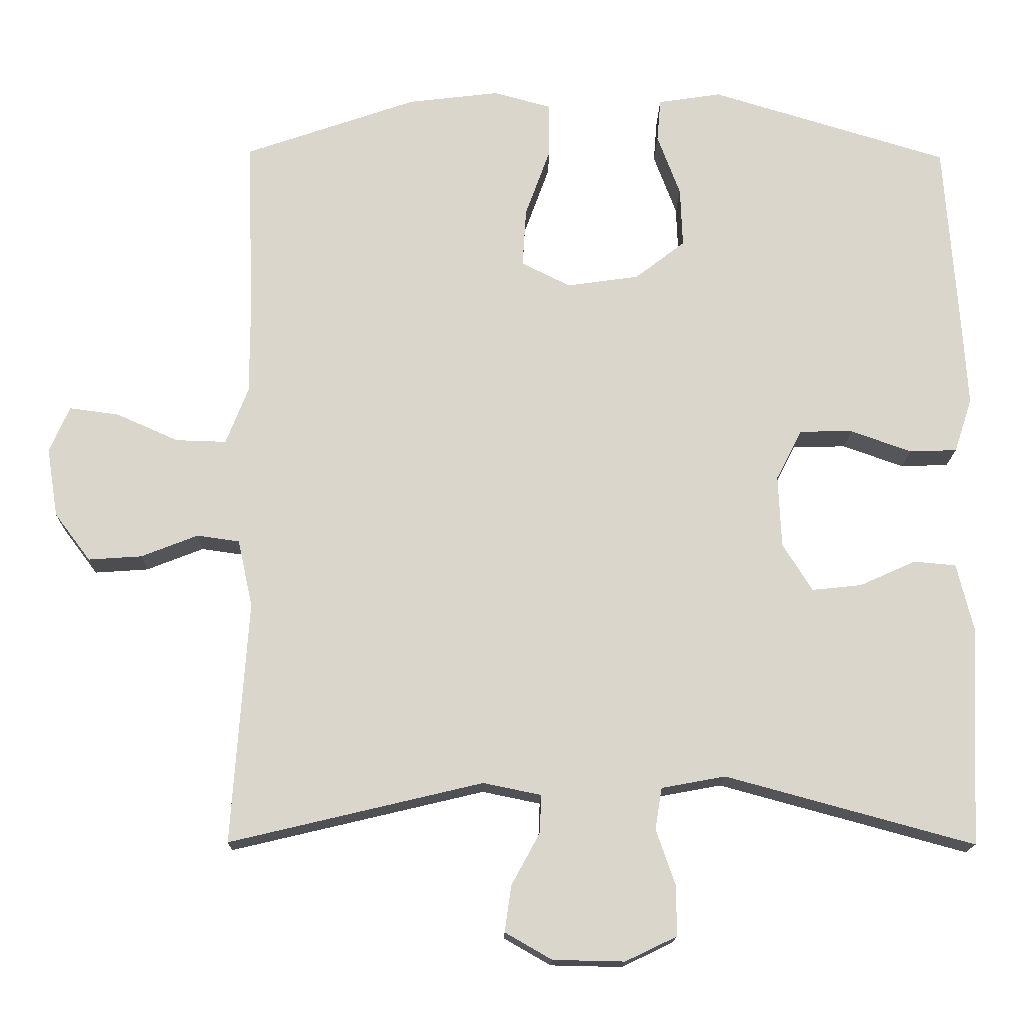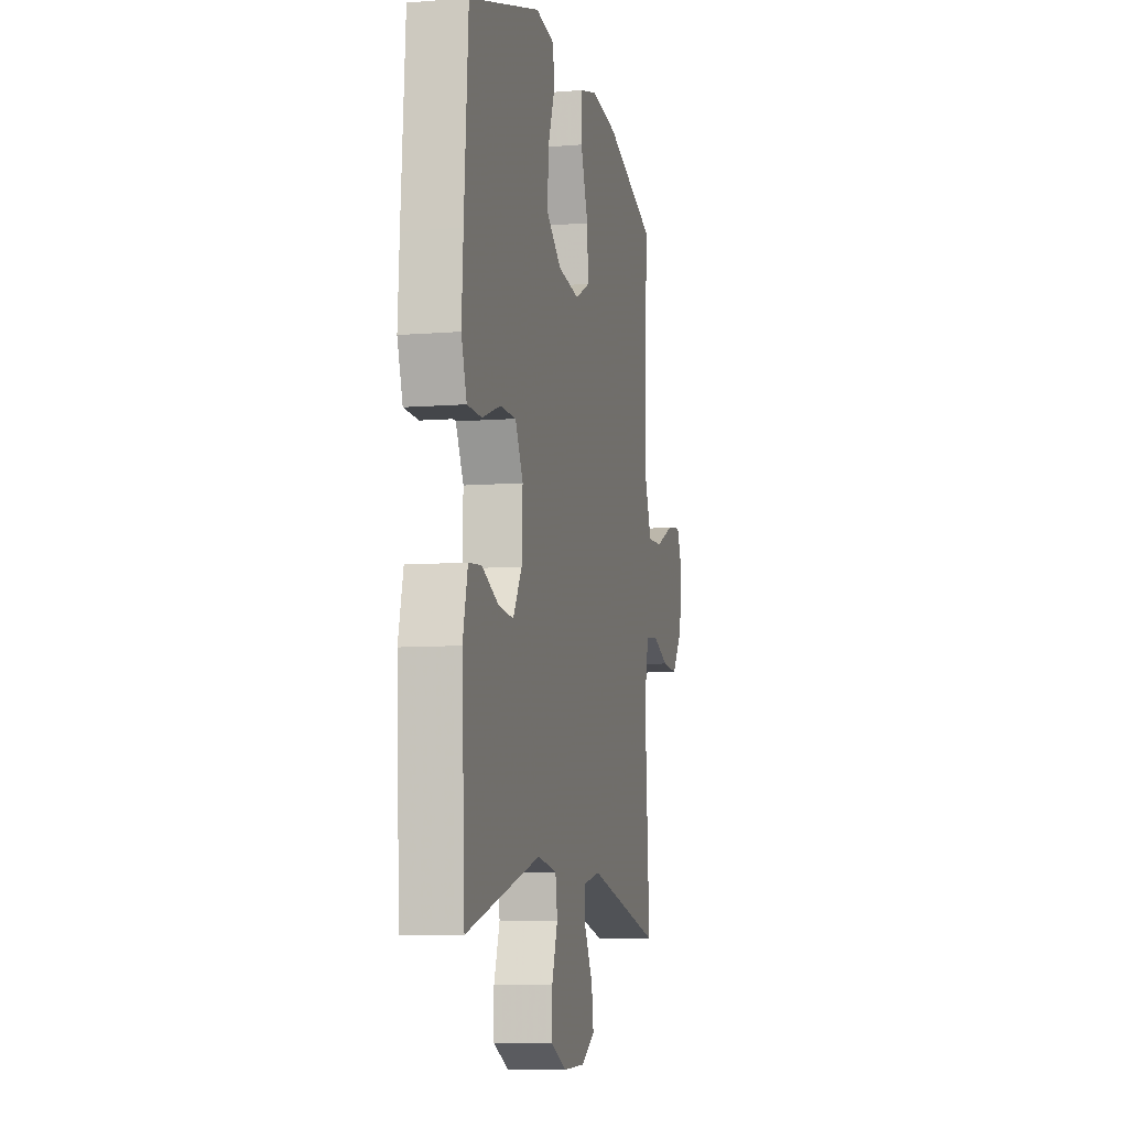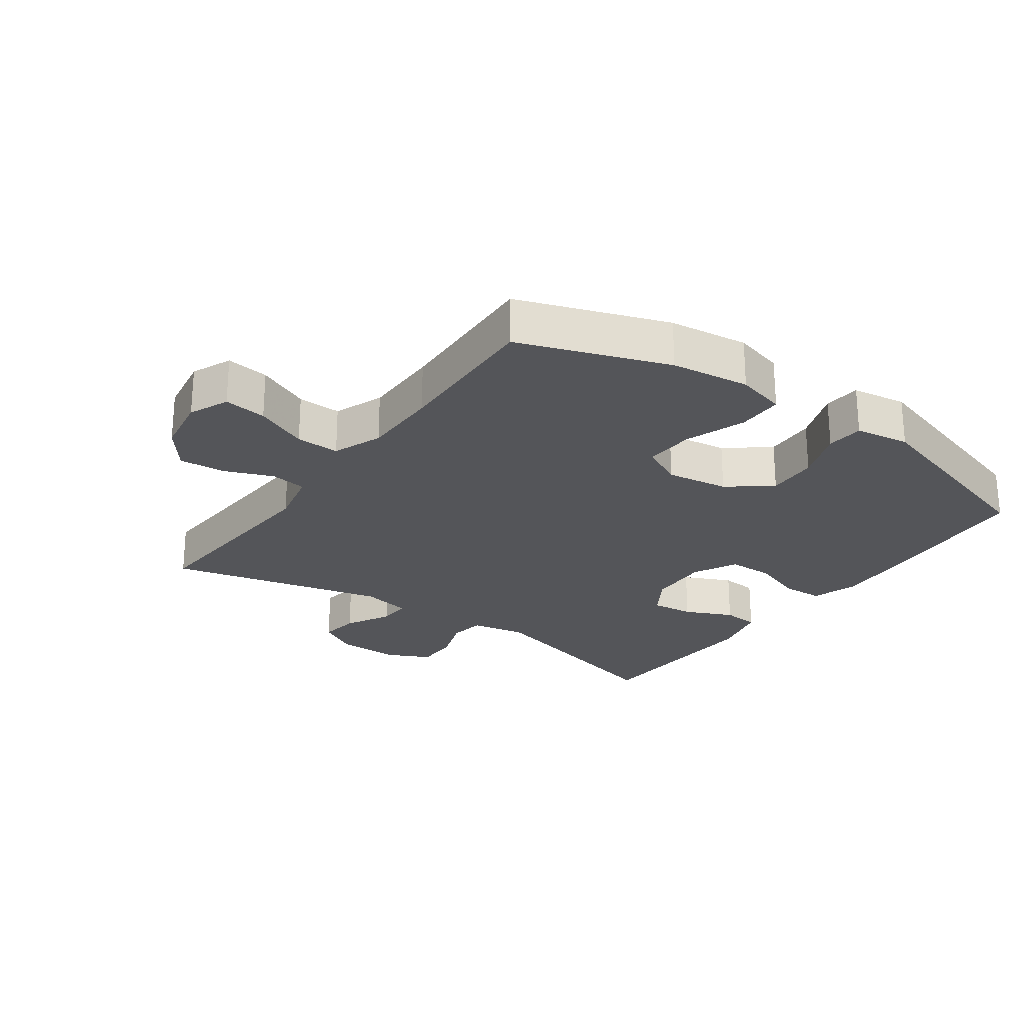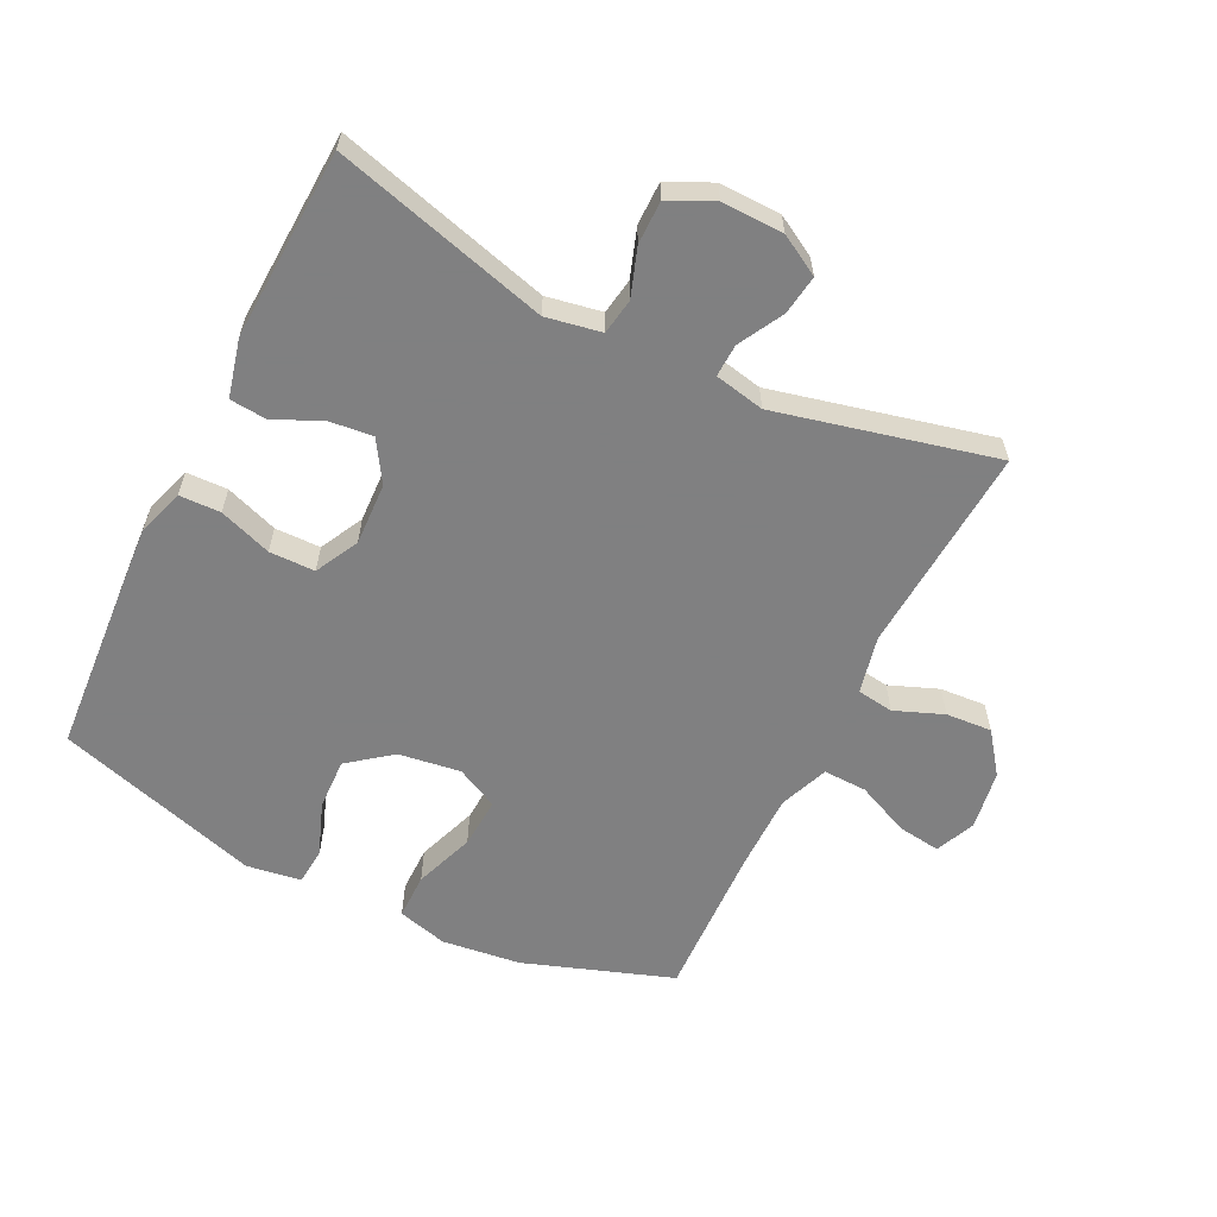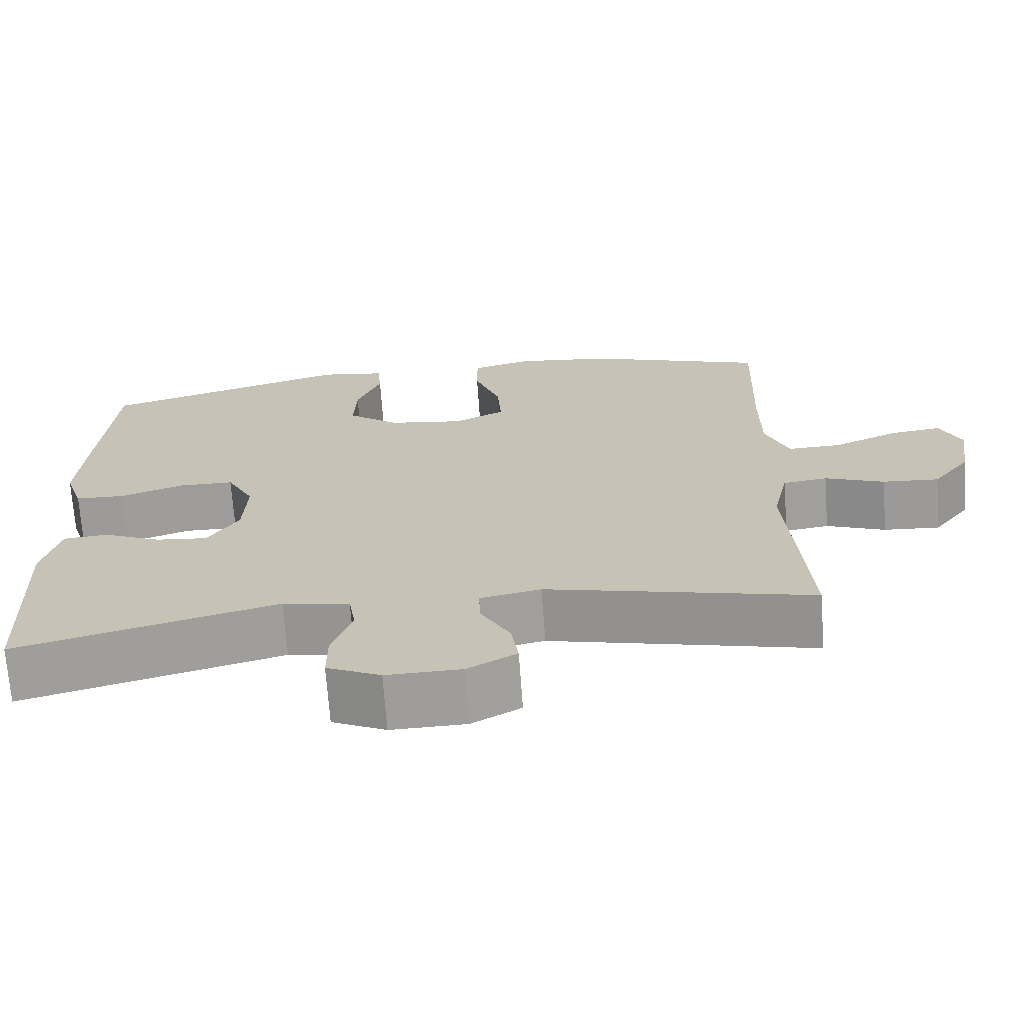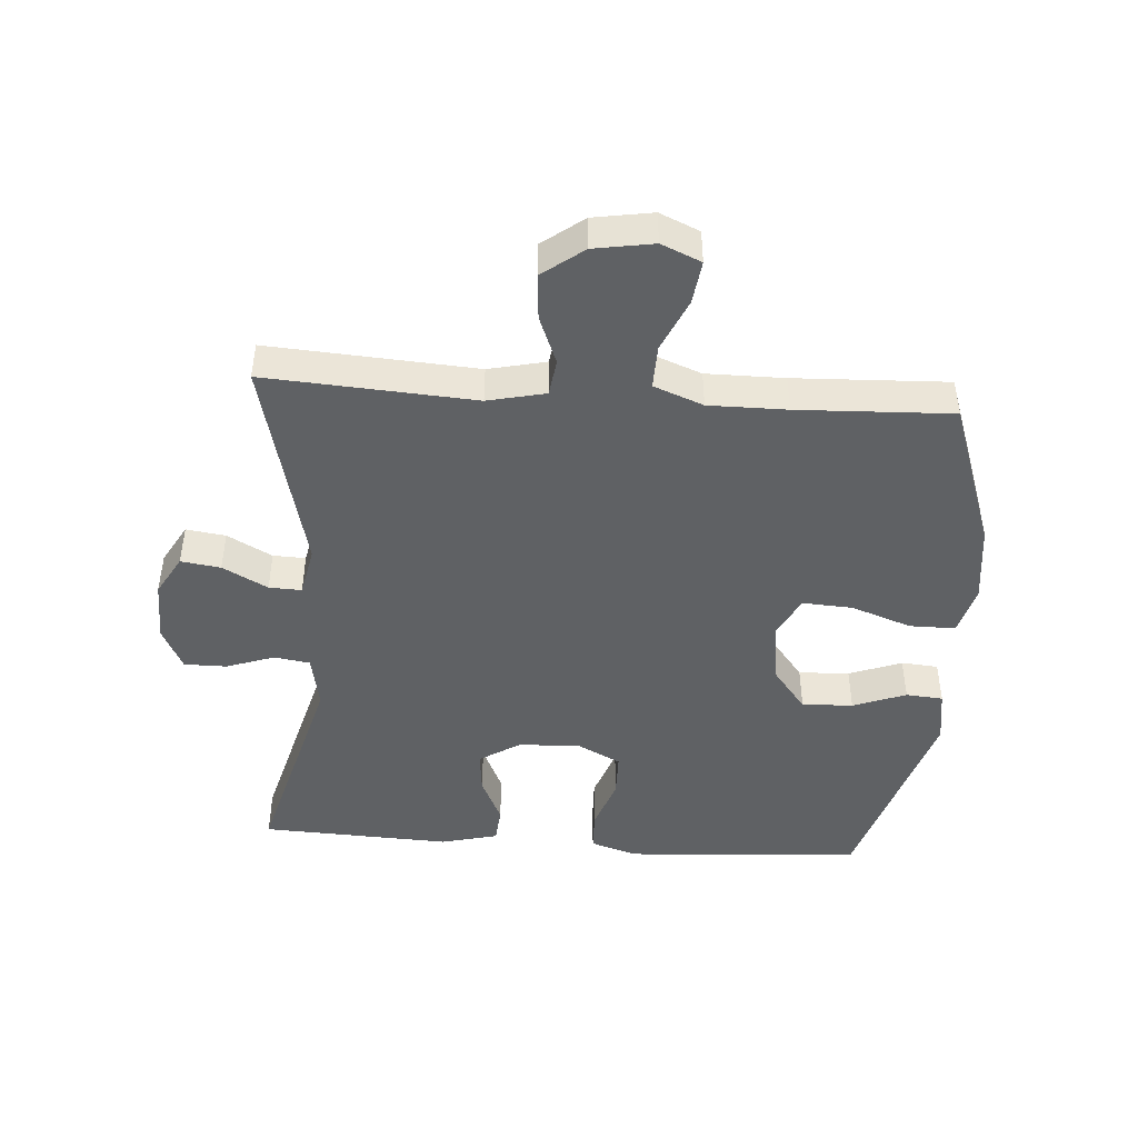
<metadata>
{"format":"obj","ext":"obj","renderer":"f3d","projection":"perspective","resolution":1024,"background":"white","views":[{"elev":-16.2,"azim":-1.1,"up":"+Z"},{"elev":-8.0,"azim":102.7,"up":"+Z"},{"elev":-24.6,"azim":-35.4,"up":"+Y"},{"elev":-60.0,"azim":153.7,"up":"+Y"},{"elev":-70.2,"azim":-175.9,"up":"+Z"},{"elev":-45.5,"azim":-93.9,"up":"+Y"}]}
</metadata>
<code>
v -0.5 0.07 0.5
v -0.268 0.07 0.581
v -0.145 0.07 0.596
v -0.067 0.07 0.575
v -0.067 0.07 0.503
v -0.101 0.07 0.409
v -0.106 0.07 0.33
v -0.04 0.07 0.297
v 0.057 0.07 0.311
v 0.124 0.07 0.363
v 0.121 0.07 0.443
v 0.09 0.07 0.526
v 0.095 0.07 0.584
v 0.18 0.07 0.597
v 0.5 0.07 0.5
v 0.518 0.07 0.241
v 0.525 0.07 0.127
v 0.501 0.07 0.054
v 0.437 0.07 0.052
v 0.355 0.07 0.081
v 0.284 0.07 0.08
v 0.249 0.07 0.012
v 0.253 0.07 -0.085
v 0.293 0.07 -0.149
v 0.36 0.07 -0.142
v 0.435 0.07 -0.108
v 0.492 0.07 -0.113
v 0.514 0.07 -0.203
v 0.5 0.07 -0.5
v 0.166 0.07 -0.409
v 0.08 0.07 -0.425
v 0.071 0.07 -0.481
v 0.097 0.07 -0.556
v 0.097 0.07 -0.623
v 0.028 0.07 -0.656
v -0.068 0.07 -0.654
v -0.131 0.07 -0.618
v -0.122 0.07 -0.556
v -0.084 0.07 -0.486
v -0.082 0.07 -0.435
v -0.16 0.07 -0.419
v -0.5 0.07 -0.5
v -0.478 0.07 -0.174
v -0.498 0.07 -0.084
v -0.555 0.07 -0.076
v -0.631 0.07 -0.106
v -0.703 0.07 -0.111
v -0.751 0.07 -0.047
v -0.766 0.07 0.046
v -0.739 0.07 0.108
v -0.672 0.07 0.099
v -0.589 0.07 0.062
v -0.521 0.07 0.06
v -0.491 0.07 0.137
v -0.491 0.07 0.259
v -0.5 0 0.5
v -0.268 0 0.581
v -0.145 0 0.596
v -0.067 0 0.575
v -0.067 0 0.503
v -0.101 0 0.409
v -0.106 0 0.33
v -0.04 0 0.297
v 0.057 0 0.311
v 0.124 0 0.363
v 0.121 0 0.443
v 0.09 0 0.526
v 0.095 0 0.584
v 0.18 0 0.597
v 0.5 0 0.5
v 0.518 0 0.241
v 0.525 0 0.127
v 0.501 0 0.054
v 0.437 0 0.052
v 0.355 0 0.081
v 0.284 0 0.08
v 0.249 0 0.012
v 0.253 0 -0.085
v 0.293 0 -0.149
v 0.36 0 -0.142
v 0.435 0 -0.108
v 0.492 0 -0.113
v 0.514 0 -0.203
v 0.5 0 -0.5
v 0.166 0 -0.409
v 0.08 0 -0.425
v 0.071 0 -0.481
v 0.097 0 -0.556
v 0.097 0 -0.623
v 0.028 0 -0.656
v -0.068 0 -0.654
v -0.131 0 -0.618
v -0.122 0 -0.556
v -0.084 0 -0.486
v -0.082 0 -0.435
v -0.16 0 -0.419
v -0.5 0 -0.5
v -0.478 0 -0.174
v -0.498 0 -0.084
v -0.555 0 -0.076
v -0.631 0 -0.106
v -0.703 0 -0.111
v -0.751 0 -0.047
v -0.766 0 0.046
v -0.739 0 0.108
v -0.672 0 0.099
v -0.589 0 0.062
v -0.521 0 0.06
v -0.491 0 0.137
v -0.491 0 0.259
f 49 50 51 52
f 49 52 53
f 48 49 53
f 45 46 47 48
f 44 45 48 53
f 43 44 53 54
f 41 42 43
f 40 41 43 54
f 36 37 38 39
f 36 39 40
f 35 36 40
f 32 33 34 35
f 31 32 35 40
f 30 31 40 54
f 25 26 27 28
f 24 25 28 29
f 23 24 29 30
f 17 18 19 20
f 17 20 21
f 16 17 21
f 15 16 21
f 14 15 21 22
f 11 12 13 14
f 10 11 14 22
f 3 4 5 6
f 3 6 7
f 55 1 2 3
f 55 3 7
f 54 55 7 8
f 30 54 8 9
f 22 23 30
f 9 10 22 30
f 107 106 105 104
f 108 107 104
f 108 104 103
f 103 102 101 100
f 108 103 100 99
f 109 108 99 98
f 98 97 96
f 109 98 96 95
f 94 93 92 91
f 95 94 91
f 95 91 90
f 90 89 88 87
f 95 90 87 86
f 109 95 86 85
f 83 82 81 80
f 84 83 80 79
f 85 84 79 78
f 75 74 73 72
f 76 75 72
f 76 72 71
f 76 71 70
f 77 76 70 69
f 69 68 67 66
f 77 69 66 65
f 61 60 59 58
f 62 61 58
f 58 57 56 110
f 62 58 110
f 63 62 110 109
f 64 63 109 85
f 85 78 77
f 85 77 65 64
f 1 56 57 2
f 2 57 58 3
f 3 58 59 4
f 4 59 60 5
f 5 60 61 6
f 6 61 62 7
f 7 62 63 8
f 8 63 64 9
f 9 64 65 10
f 10 65 66 11
f 11 66 67 12
f 12 67 68 13
f 13 68 69 14
f 14 69 70 15
f 15 70 71 16
f 16 71 72 17
f 17 72 73 18
f 18 73 74 19
f 19 74 75 20
f 20 75 76 21
f 21 76 77 22
f 22 77 78 23
f 23 78 79 24
f 24 79 80 25
f 25 80 81 26
f 26 81 82 27
f 27 82 83 28
f 28 83 84 29
f 29 84 85 30
f 30 85 86 31
f 31 86 87 32
f 32 87 88 33
f 33 88 89 34
f 34 89 90 35
f 35 90 91 36
f 36 91 92 37
f 37 92 93 38
f 38 93 94 39
f 39 94 95 40
f 40 95 96 41
f 41 96 97 42
f 42 97 98 43
f 43 98 99 44
f 44 99 100 45
f 45 100 101 46
f 46 101 102 47
f 47 102 103 48
f 48 103 104 49
f 49 104 105 50
f 50 105 106 51
f 51 106 107 52
f 52 107 108 53
f 53 108 109 54
f 54 109 110 55
f 55 110 56 1

</code>
